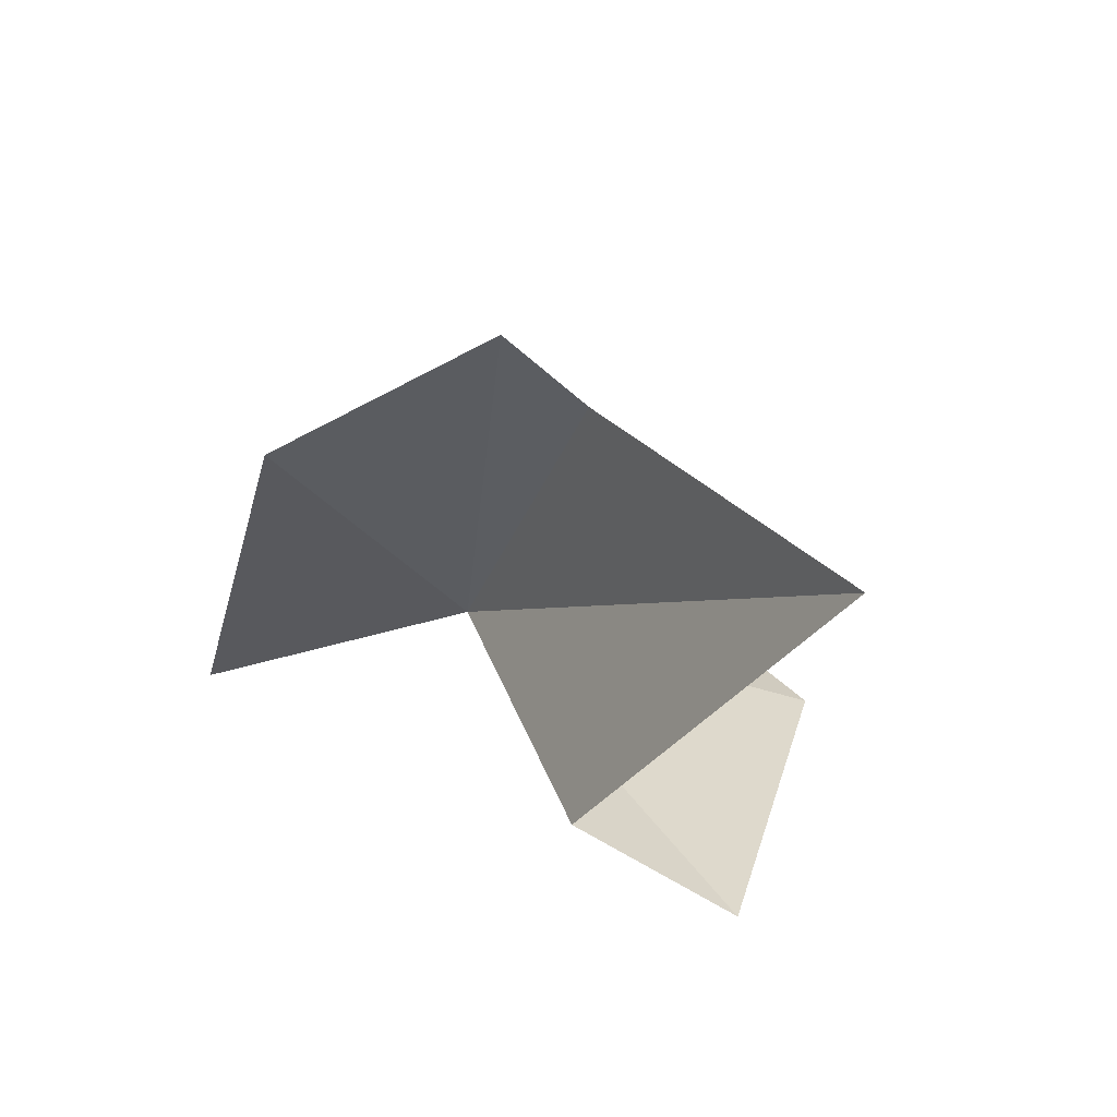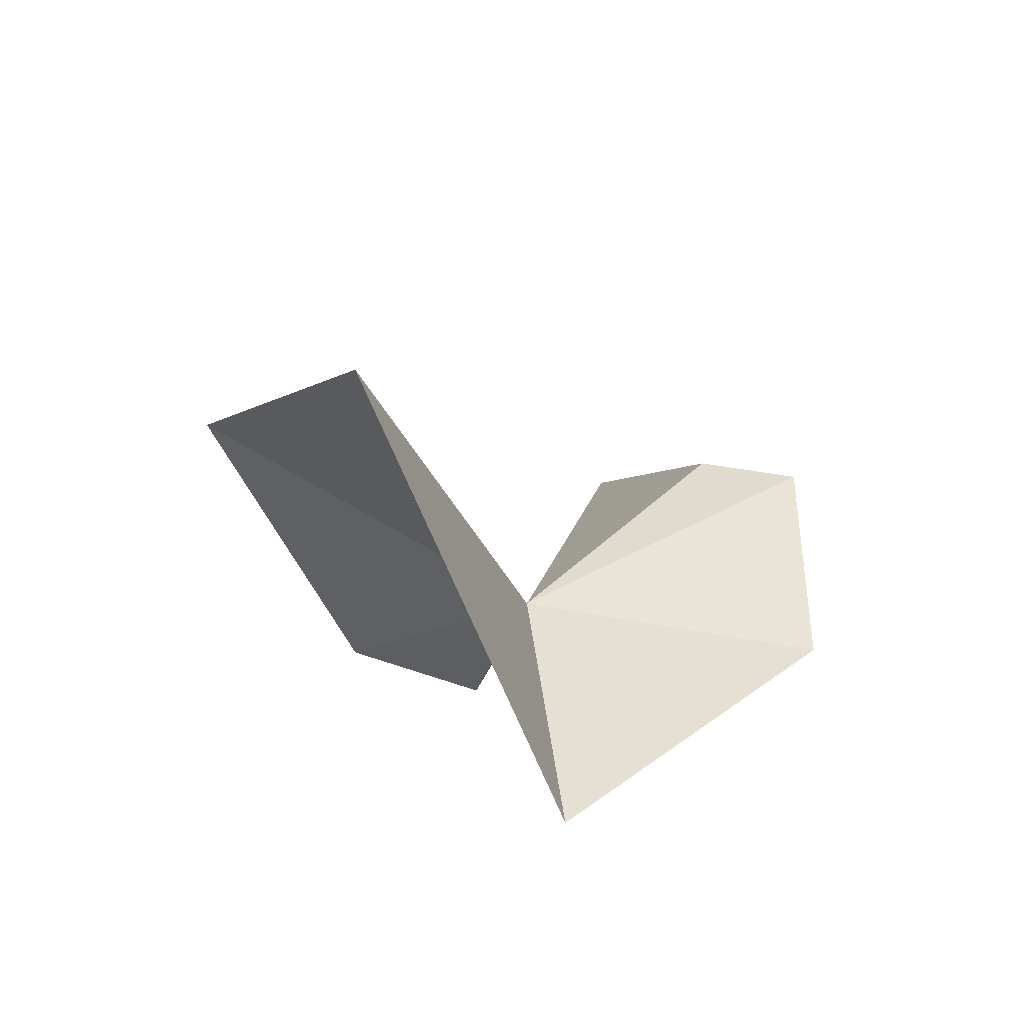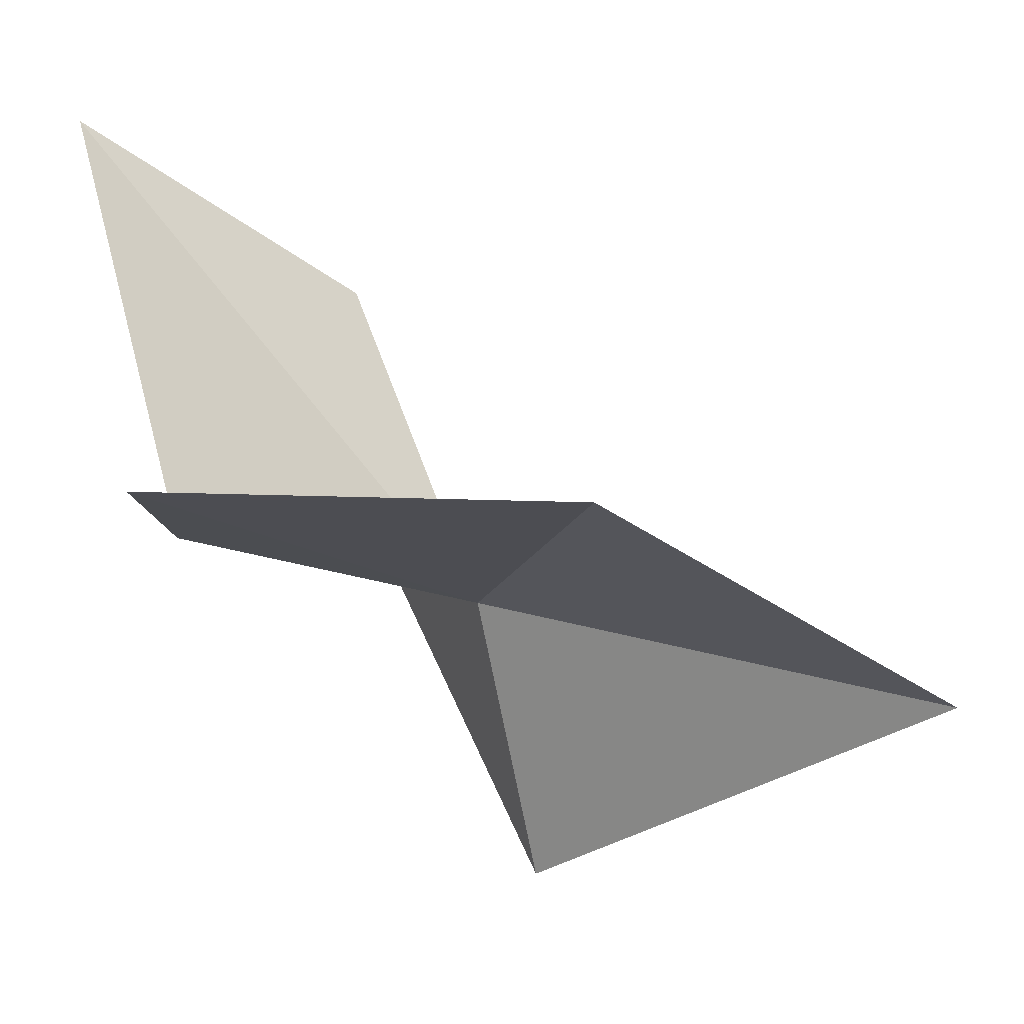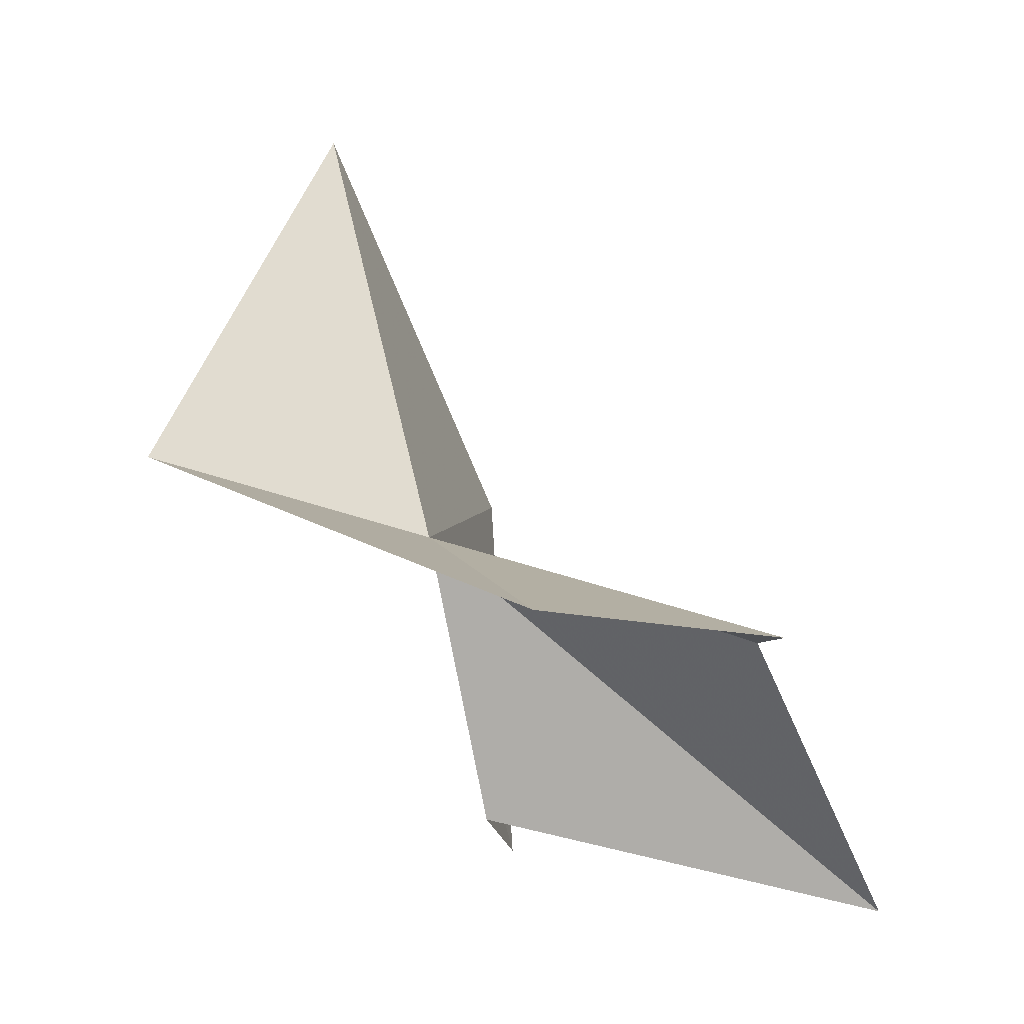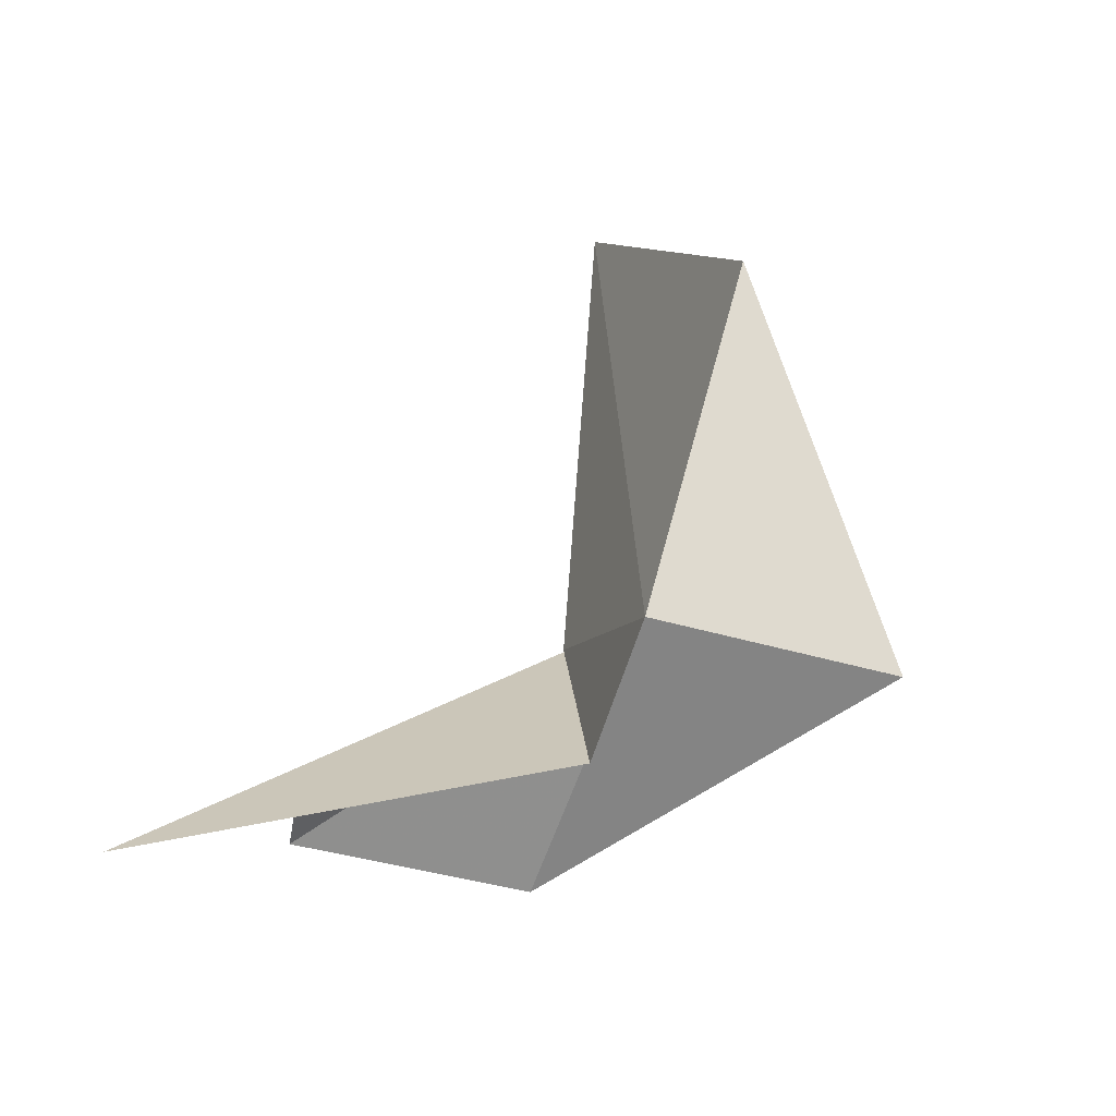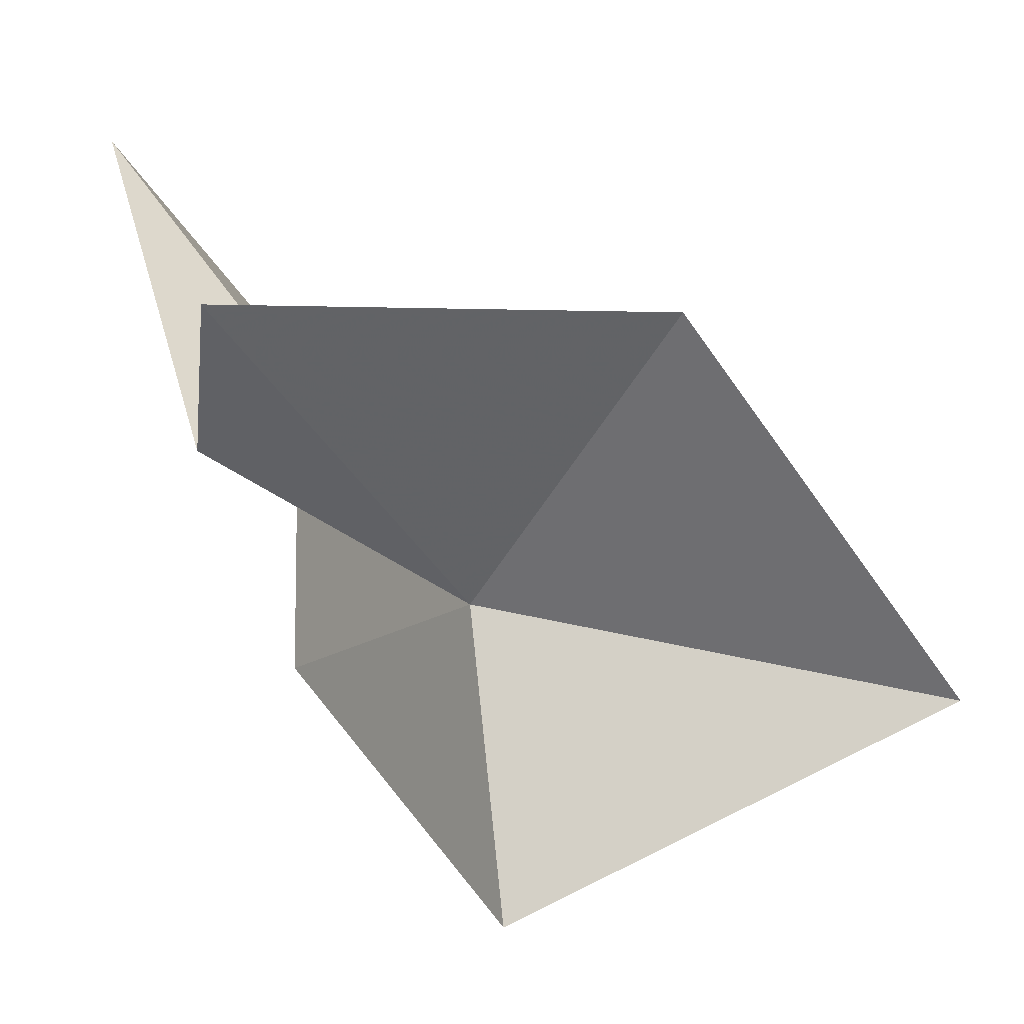
<metadata>
{"format":"obj","ext":"obj","renderer":"f3d","projection":"perspective","resolution":1024,"background":"white","views":[{"elev":-51.3,"azim":-44.9,"up":"+Y"},{"elev":52.7,"azim":-169.2,"up":"+Y"},{"elev":2.8,"azim":84.7,"up":"+Z"},{"elev":-5.8,"azim":-98.3,"up":"+Y"},{"elev":-50.9,"azim":80.2,"up":"+Y"},{"elev":-30.9,"azim":70.1,"up":"+Z"}]}
</metadata>
<code>
v -24.94 2.173 52.83
v -26.61 3.415 47.51
v -22.4 10.44 51.12
v -18.15 3.466 54.96
v -20.72 -3.934 55.05
v -23.63 -3.214 54.12
v -30.51 0.4613 53.97
v -29.61 0.0653 58.55
v -27.67 0.0653 58.55
v -25.15 -4.955 61.53
f 1 3 2
f 1 4 3
f 1 5 4
f 1 6 5
f 1 7 8
f 1 8 9
f 1 9 10
f 1 10 6
f 1 2 7

</code>
